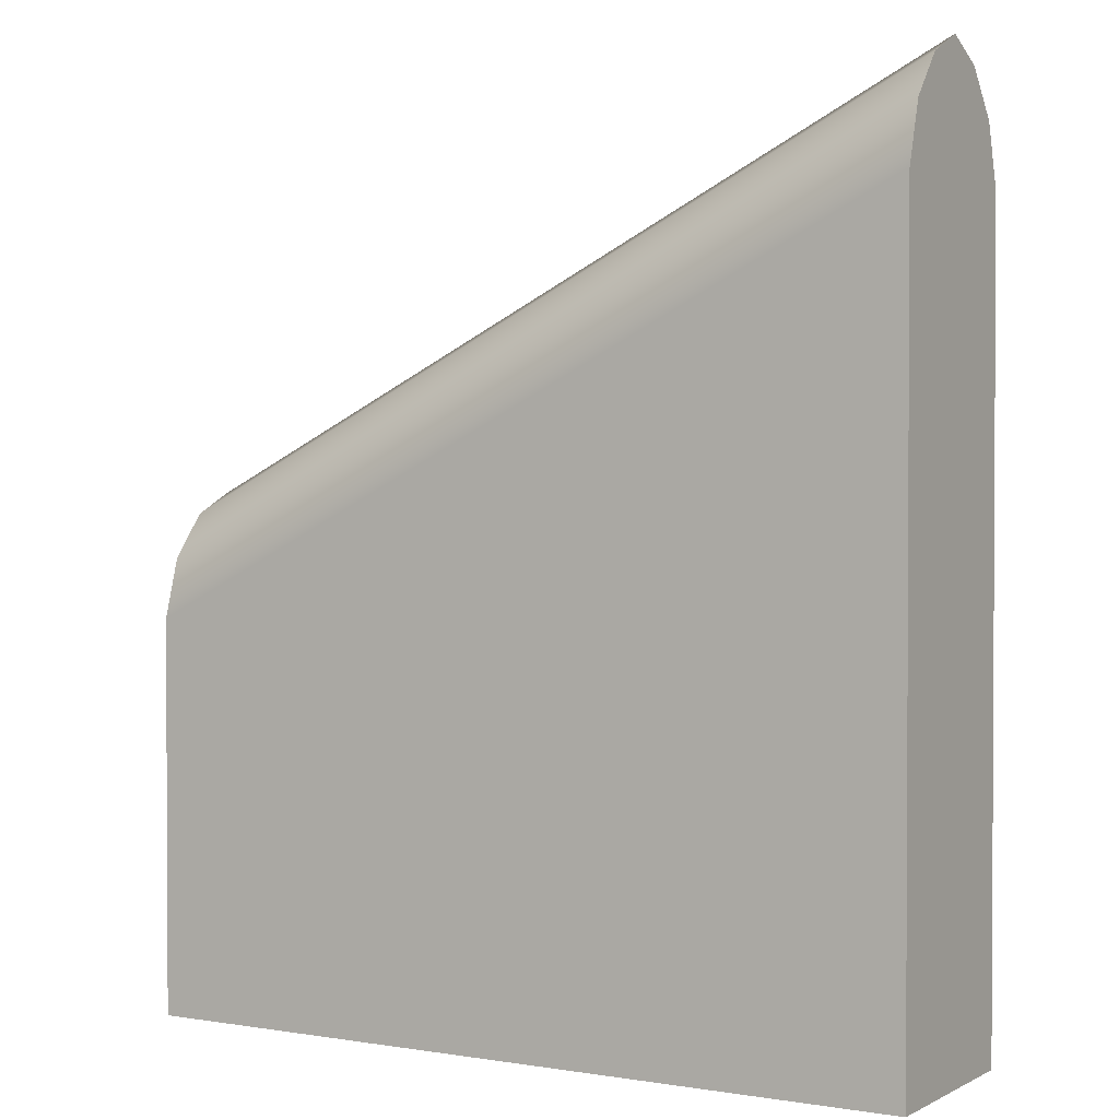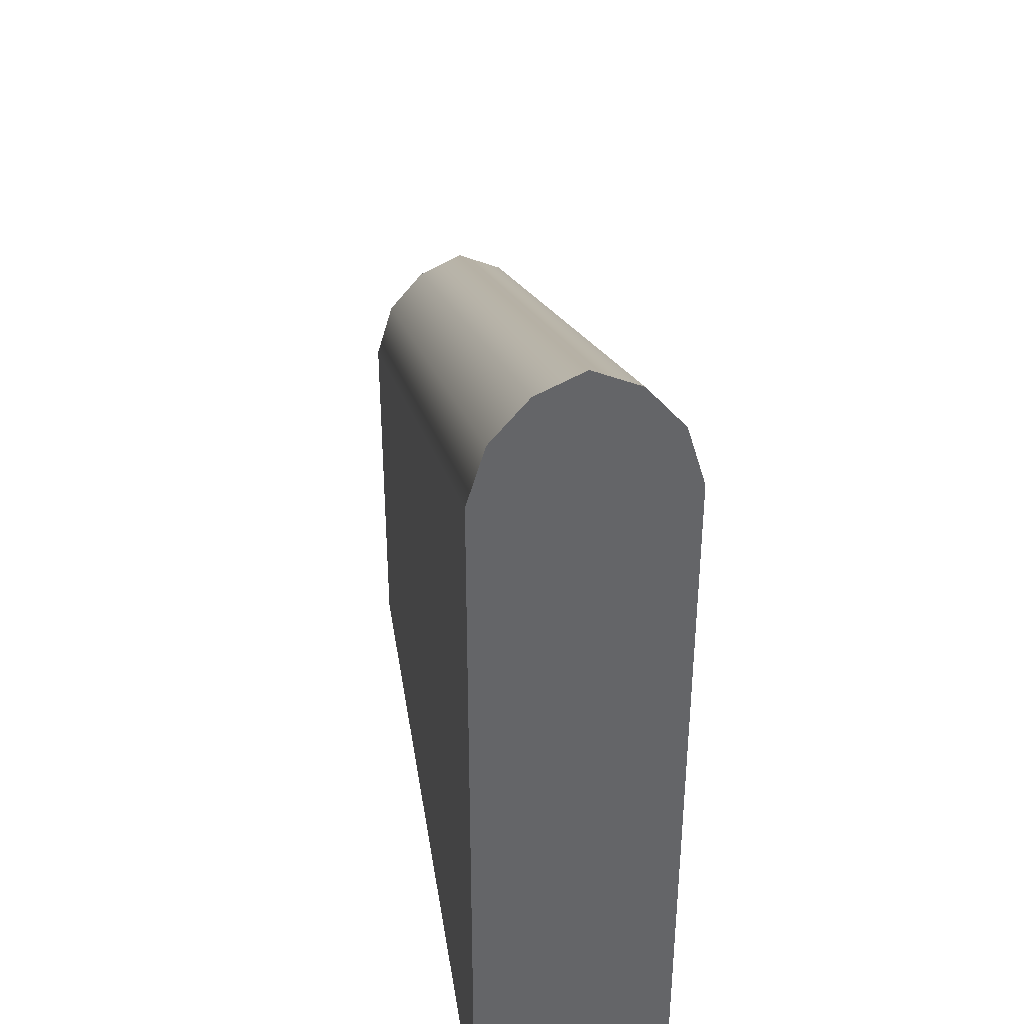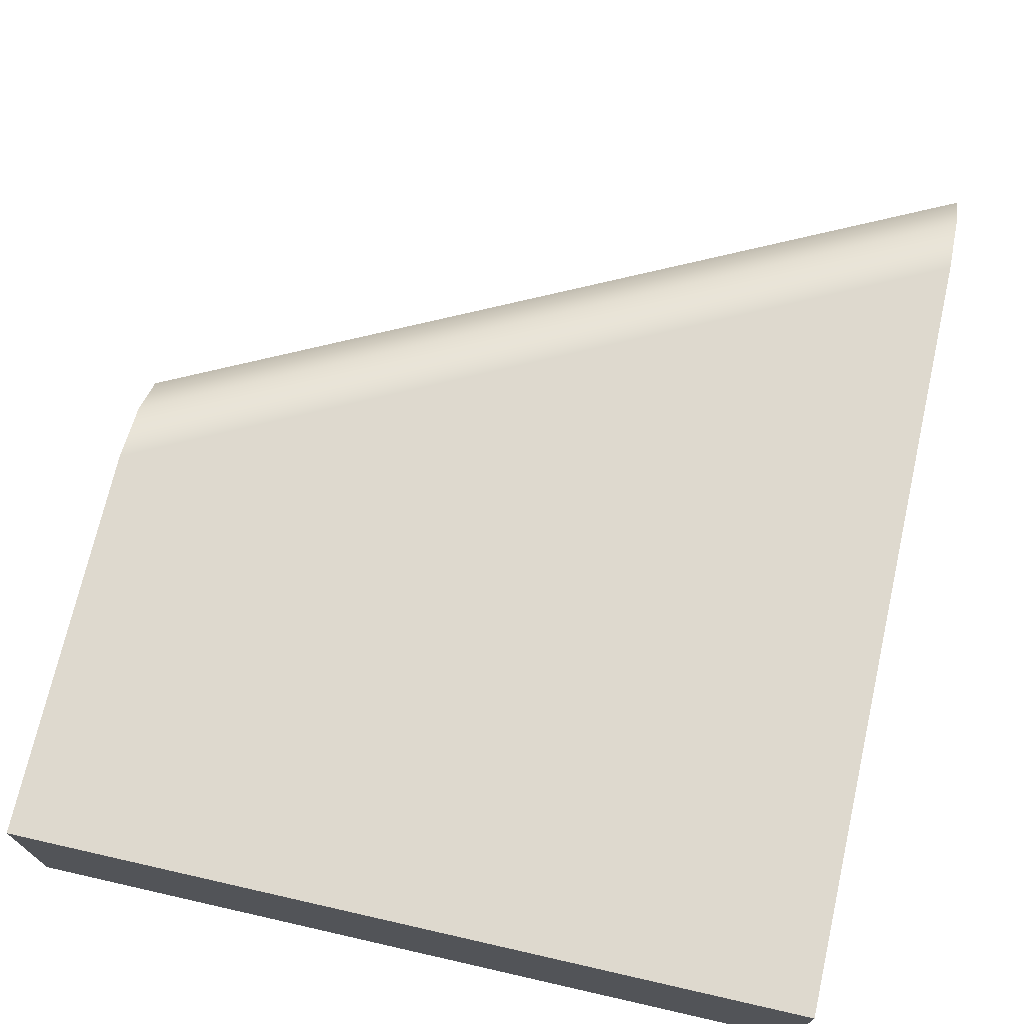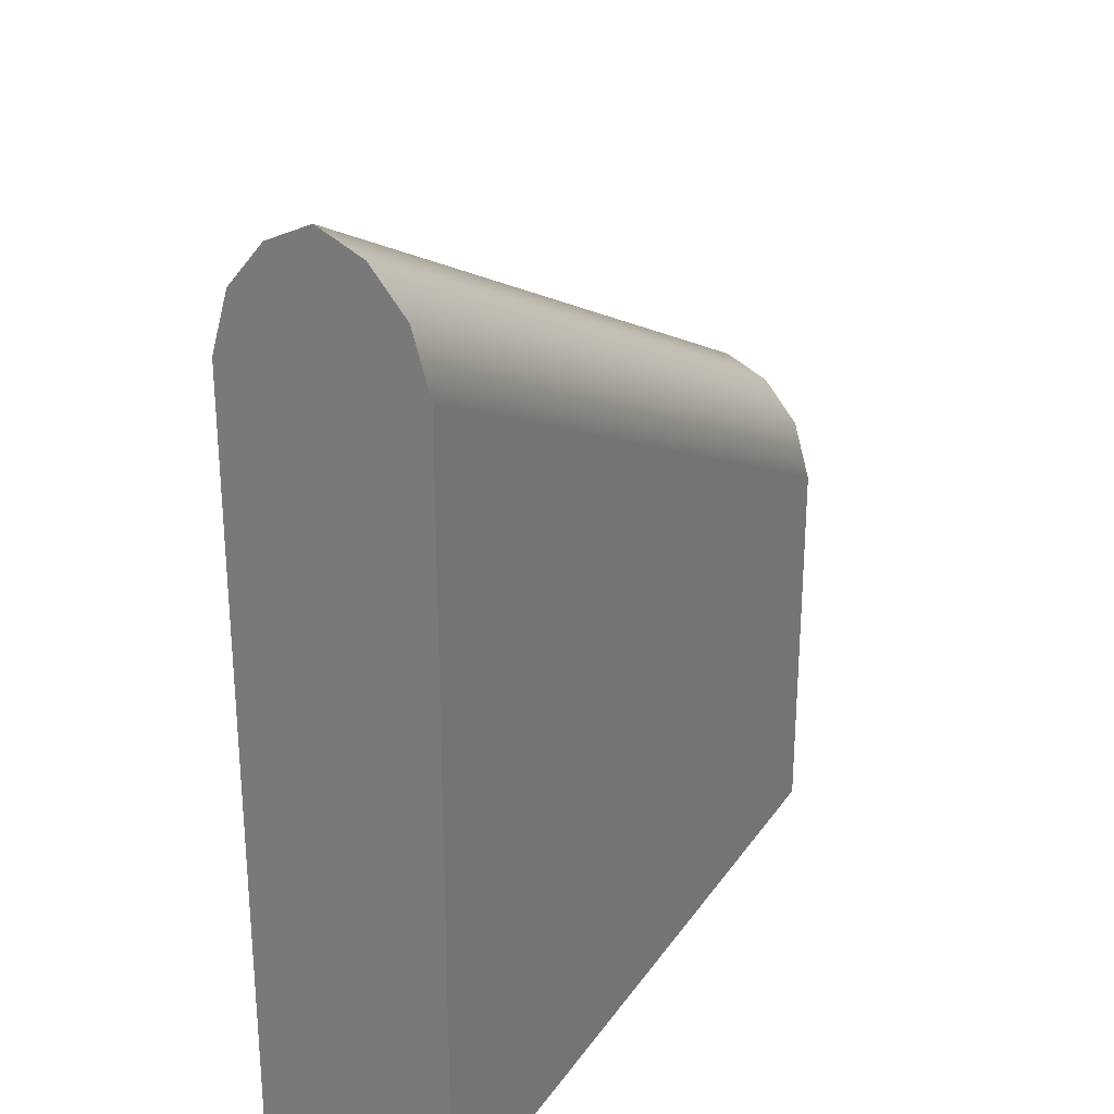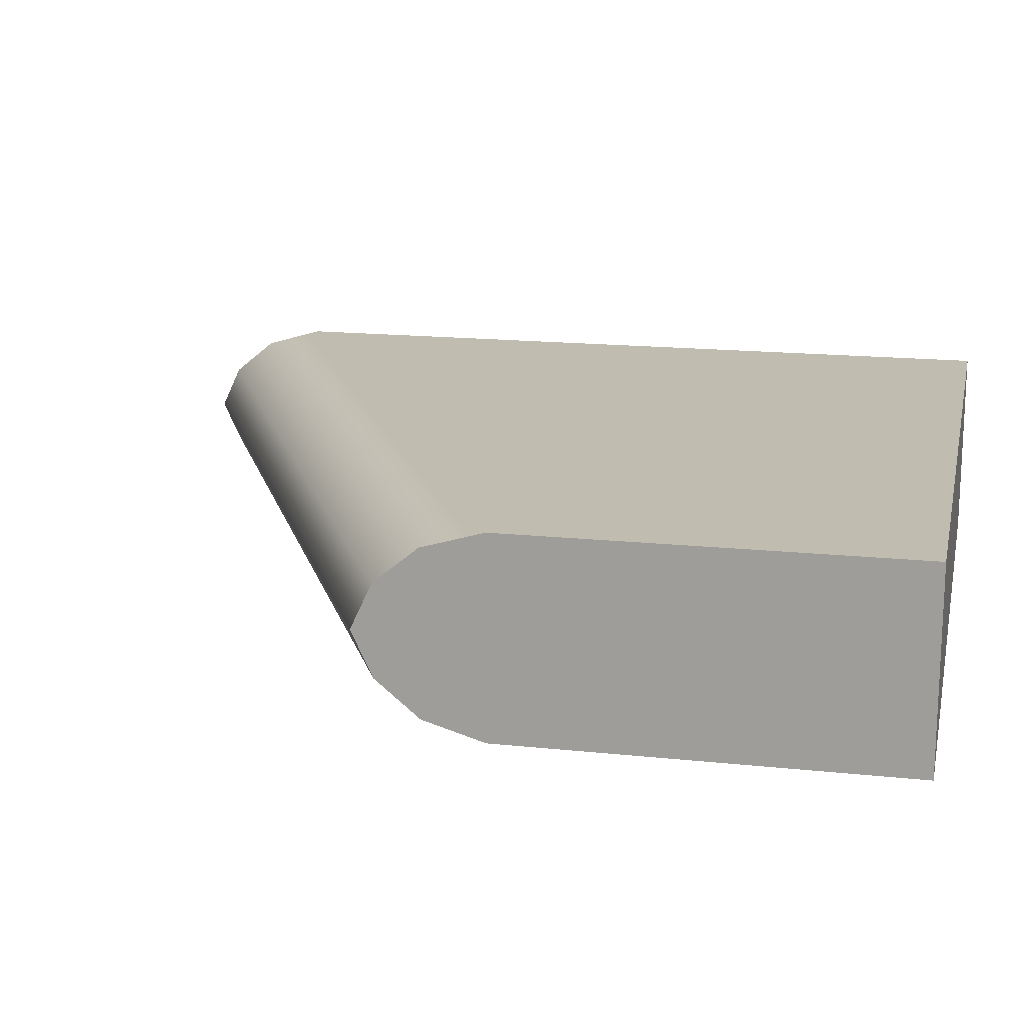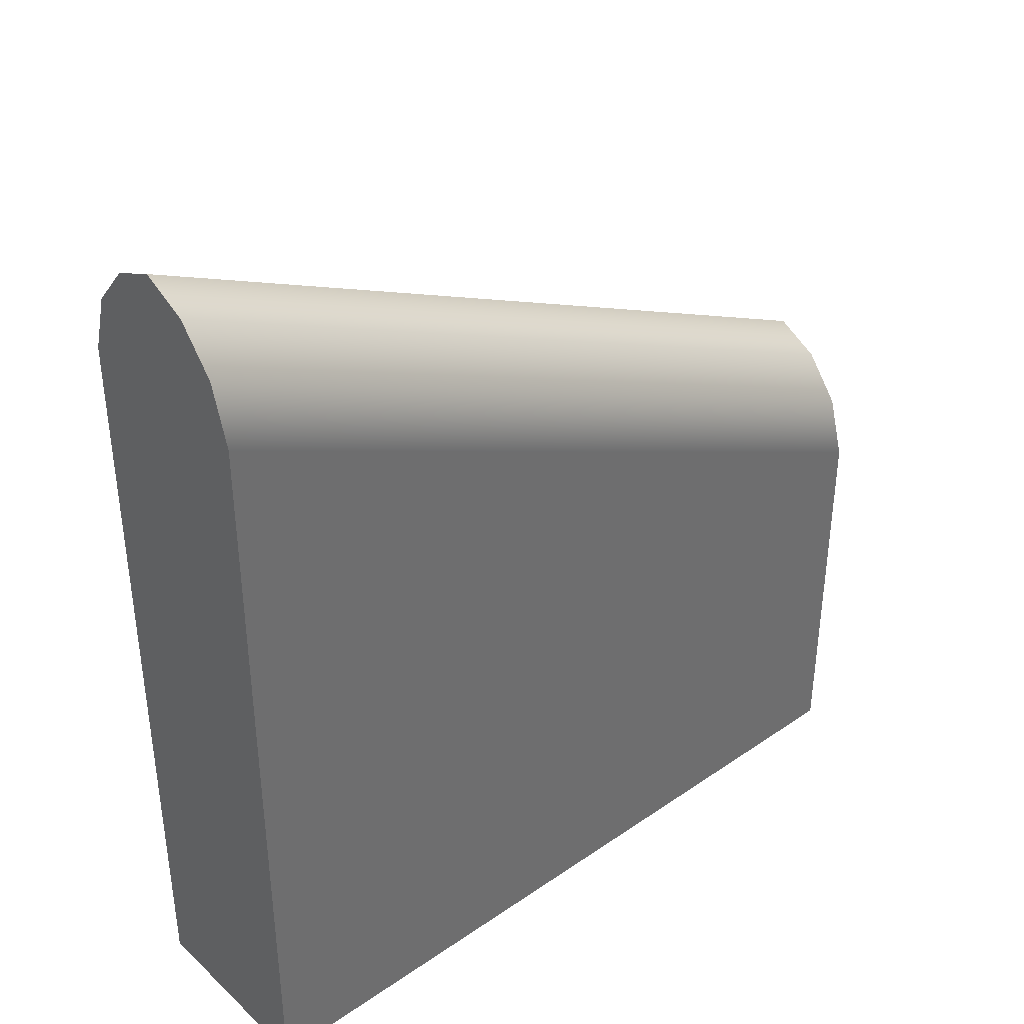
<metadata>
{"format":"obj","ext":"obj","renderer":"f3d","projection":"perspective","resolution":1024,"background":"white","views":[{"elev":1.7,"azim":-149.3,"up":"+Z"},{"elev":39.0,"azim":-98.7,"up":"+Z"},{"elev":71.6,"azim":-167.2,"up":"+Y"},{"elev":27.2,"azim":-62.8,"up":"+Z"},{"elev":16.4,"azim":102.3,"up":"+Y"},{"elev":38.8,"azim":-40.8,"up":"+Z"}]}
</metadata>
<code>
v 1 0.2051 0.1534
v 1 0.25 0
v -1 0.25 1
v -1 0.2051 1.153
v 1 -0.25 -0
v 1 -0.2051 0.1534
v -1 -0.2051 1.153
v -1 -0.25 1
v 1 -0.1141 0.2635
v -1 -0.1141 1.263
v 1 -0 0.3169
v -1 -0 1.317
v 1 0.1141 0.2635
v -1 0.1141 1.263
v 1 -0.25 -1
v -1 -0.25 -1
v -1 0.25 -1
v 1 0.25 -1
v 1 -0 0.3169
v 1 -0.1141 0.2635
v 1 0.1141 0.2635
v 1 -0.2051 0.1534
v 1 0.2051 0.1534
v 1 0.25 0
v 1 -0.25 -0
v -1 -0.25 -1
v -1 -0.25 1
v -1 0.25 1
v -1 0.25 -1
v -1 0.2051 1.153
v -1 -0.2051 1.153
v -1 0.1141 1.263
v -1 -0.1141 1.263
v -1 -0 1.317
v -1 0.25 -1
v 1 0.25 -1
v -1 -0.25 -1
v 1 -0.25 -1
v 1 -0.25 -1
v 1 0.25 -1
f 1 2 3 4
f 5 6 7 8
f 6 9 10 7
f 9 11 12 10
f 11 13 14 12
f 13 1 4 14
f 15 16 17 18
f 19 20 21
f 21 22 23
f 20 22 21
f 24 23 25
f 25 23 22
f 26 27 28 29
f 28 27 30
f 27 31 30
f 30 31 32
f 31 33 32
f 34 32 33
f 35 3 36
f 37 38 8
f 24 25 39 40
f 8 38 5
f 36 3 2

</code>
